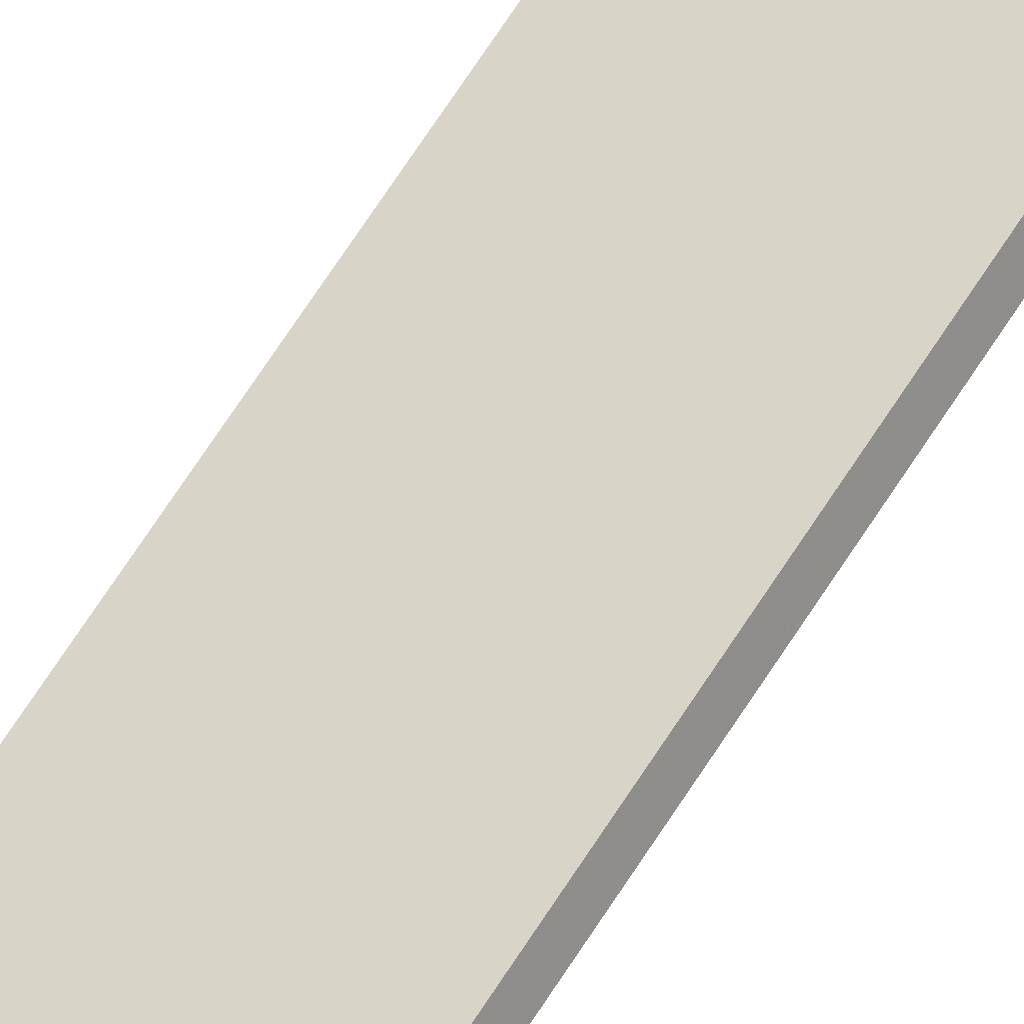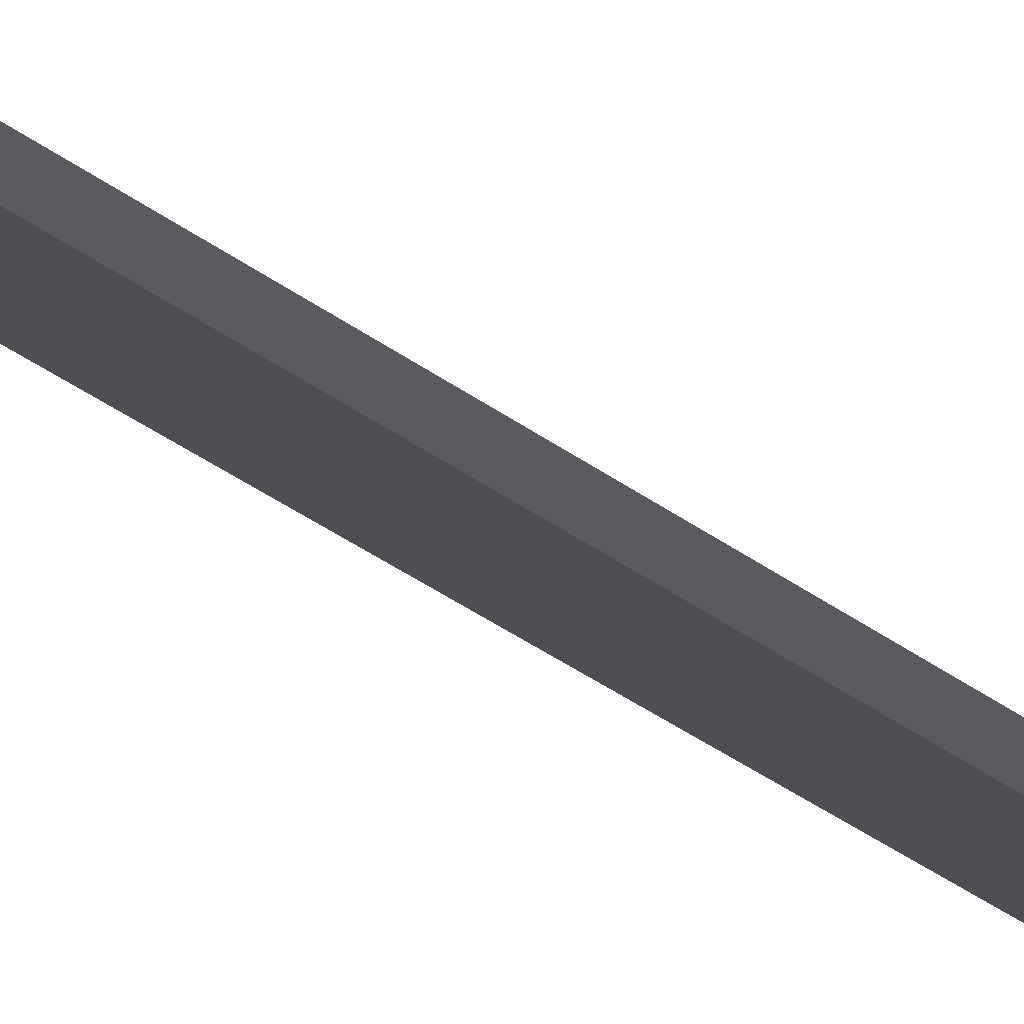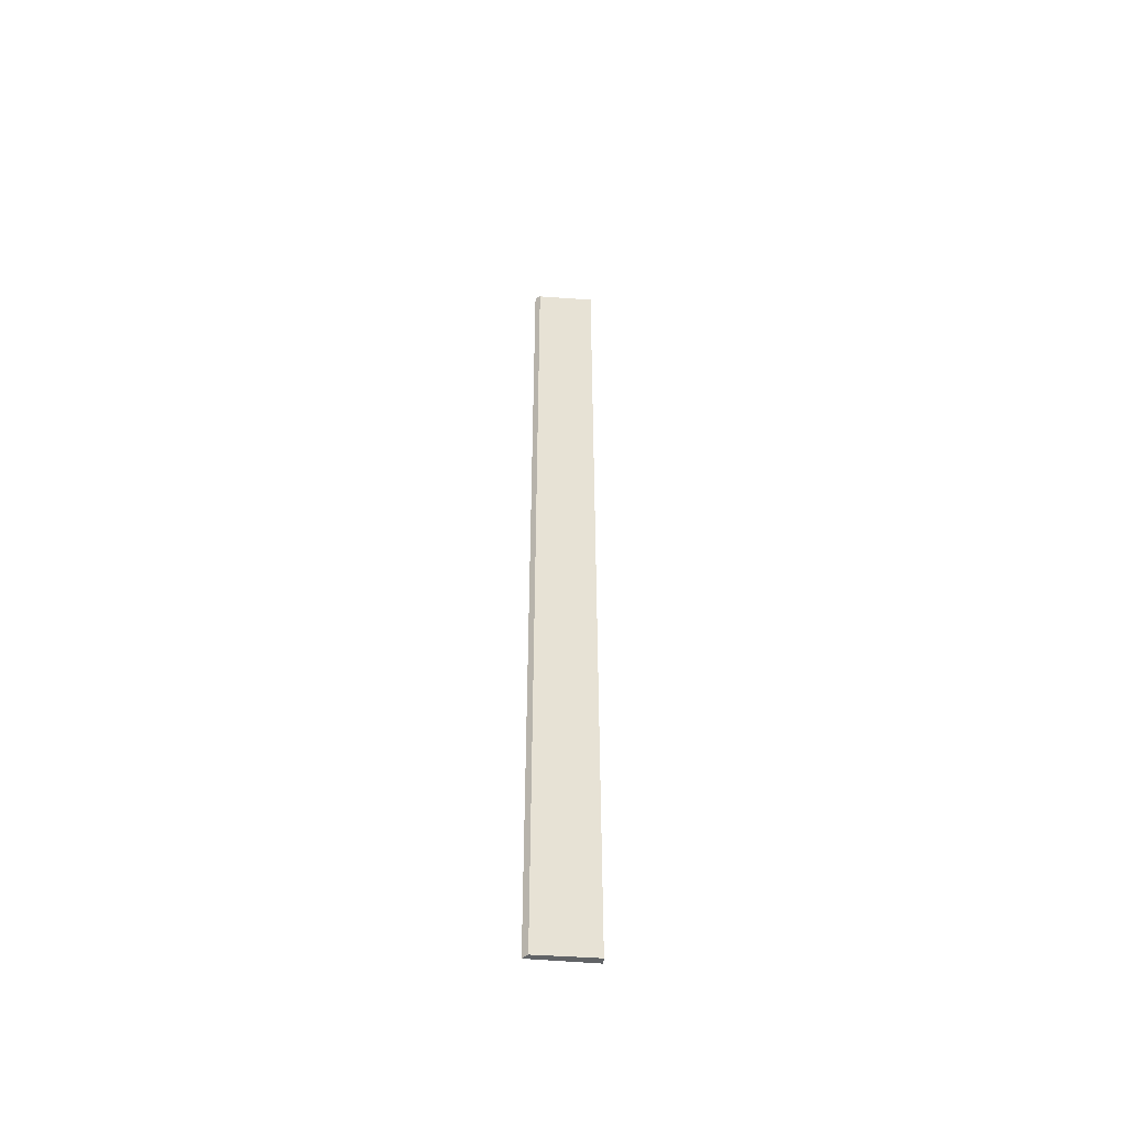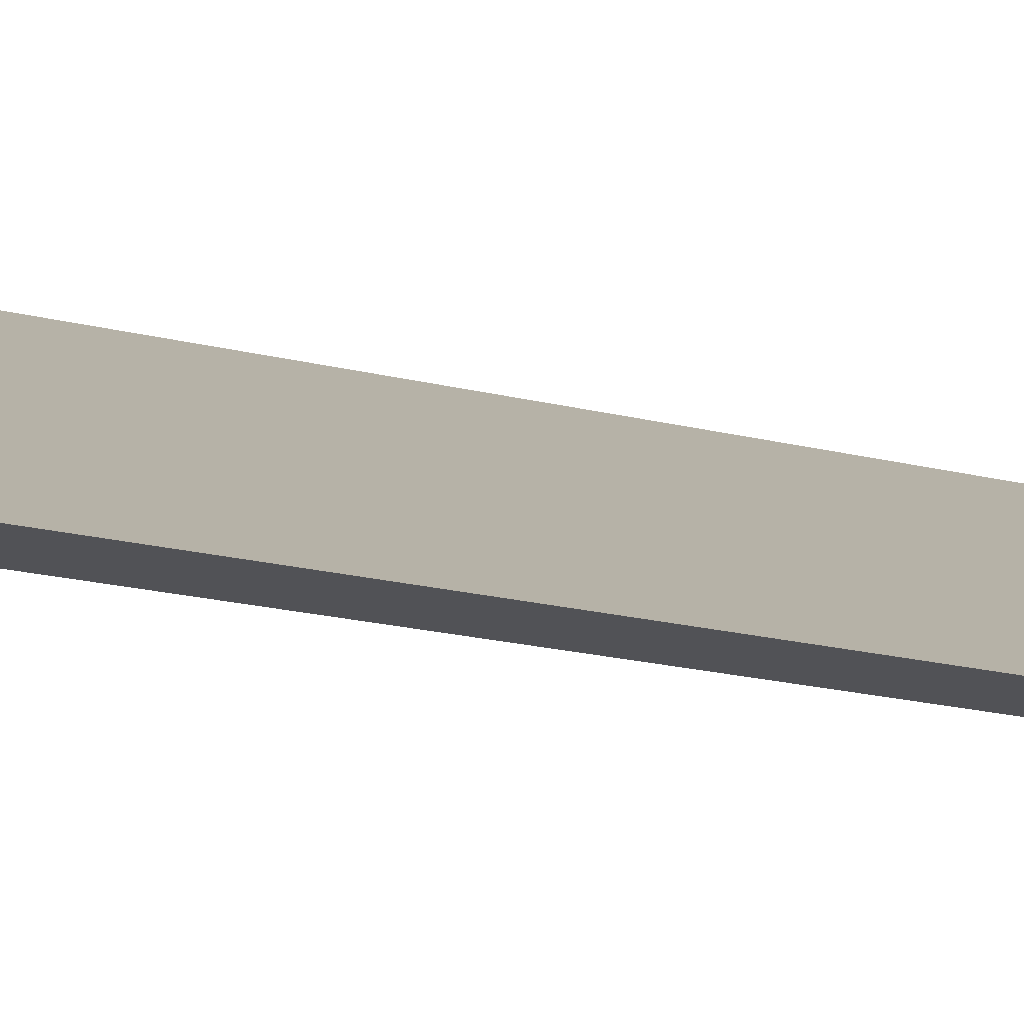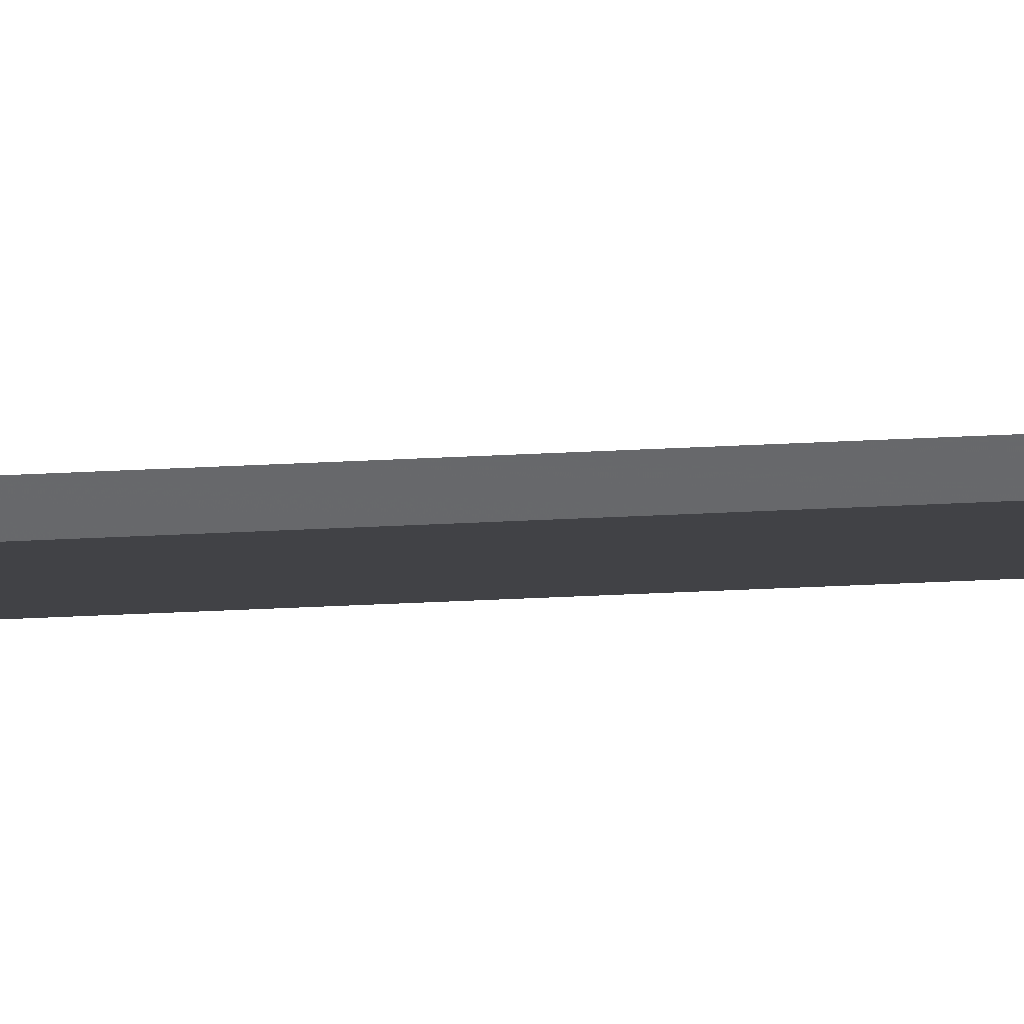
<metadata>
{"format":"obj","ext":"obj","renderer":"f3d","projection":"perspective","resolution":1024,"background":"white","views":[{"elev":61.3,"azim":-148.8,"up":"+Z"},{"elev":-19.0,"azim":29.5,"up":"+Z"},{"elev":-50.8,"azim":-159.5,"up":"+Y"},{"elev":-4.3,"azim":25.4,"up":"+Z"},{"elev":-31.5,"azim":94.4,"up":"+Z"}]}
</metadata>
<code>
v 2.096 0.008639 1.034
v 2.089 0.008619 1.037
v 2.089 0.009161 1.038
v 2.097 0.009072 1.034
v 2.096 0.008639 1.034
v 2.096 -0.1311 1.034
v 2.089 -0.1311 1.037
v 2.089 0.008619 1.037
v 2.089 0.009161 1.038
v 2.089 0.008619 1.037
v 2.089 -0.1311 1.037
v 2.089 -0.1311 1.038
v 2.089 -0.1311 1.038
v 2.097 -0.1311 1.034
v 2.097 0.009072 1.034
v 2.089 0.009161 1.038
v 2.097 -0.1311 1.034
v 2.096 -0.1311 1.034
v 2.096 0.008639 1.034
v 2.097 0.009072 1.034
v 2.096 -0.1311 1.034
v 2.097 -0.1311 1.034
v 2.089 -0.1311 1.038
v 2.089 -0.1311 1.037
f 1 2 3
f 1 3 4
f 5 6 7
f 5 7 8
f 9 10 11
f 9 11 12
f 13 14 15
f 13 15 16
f 17 18 19
f 17 19 20
f 21 22 23
f 21 23 24

</code>
